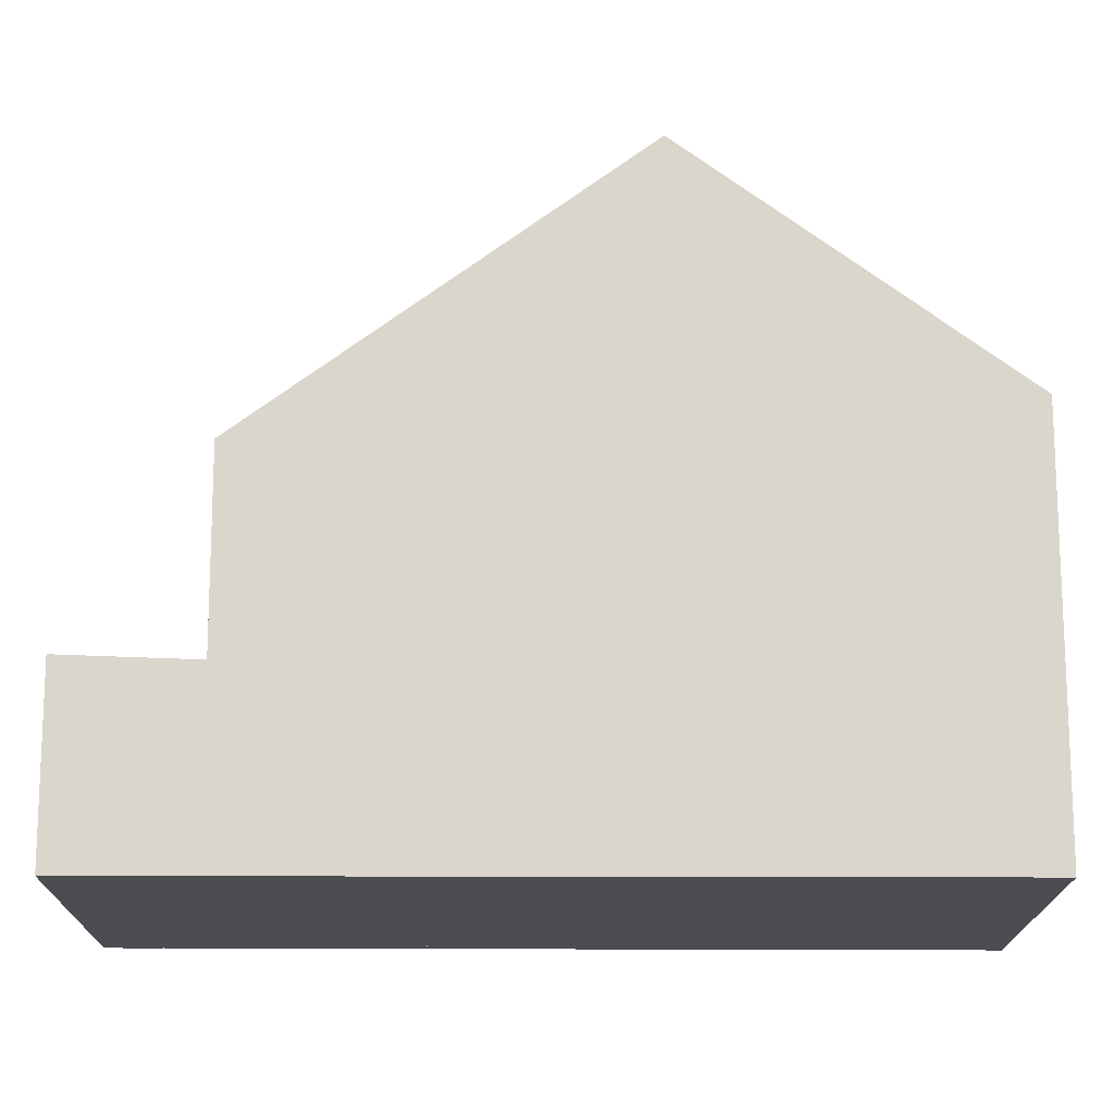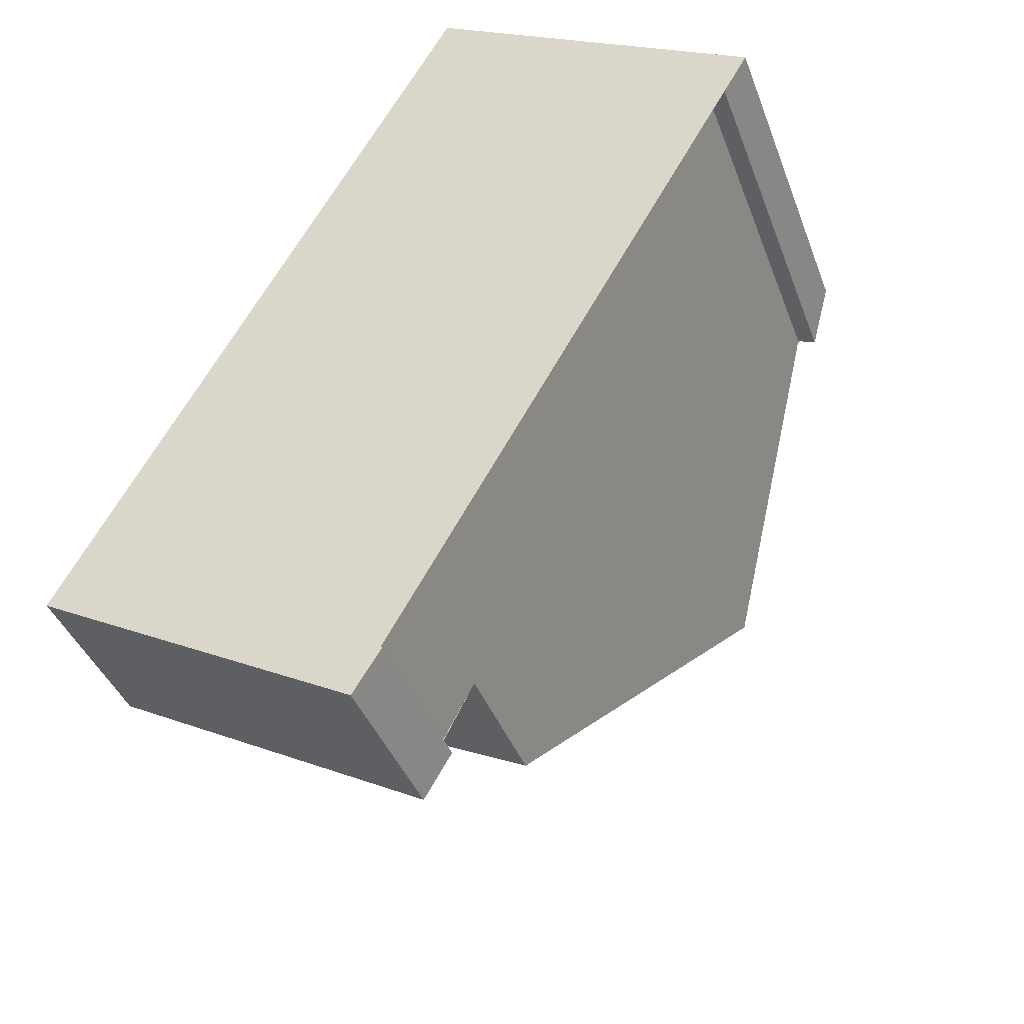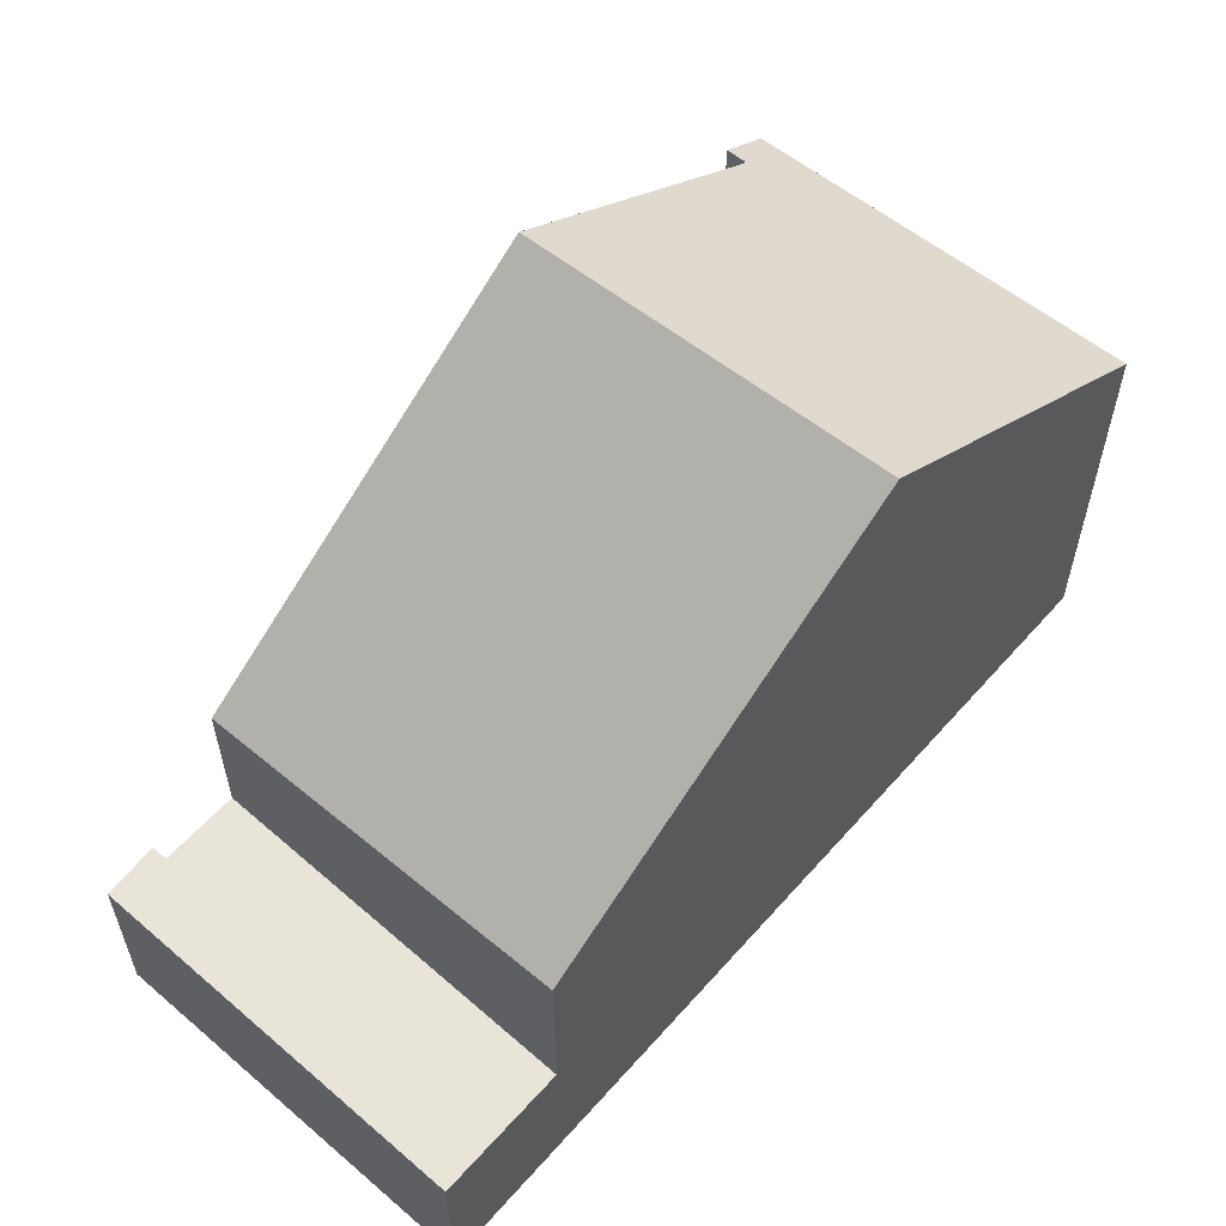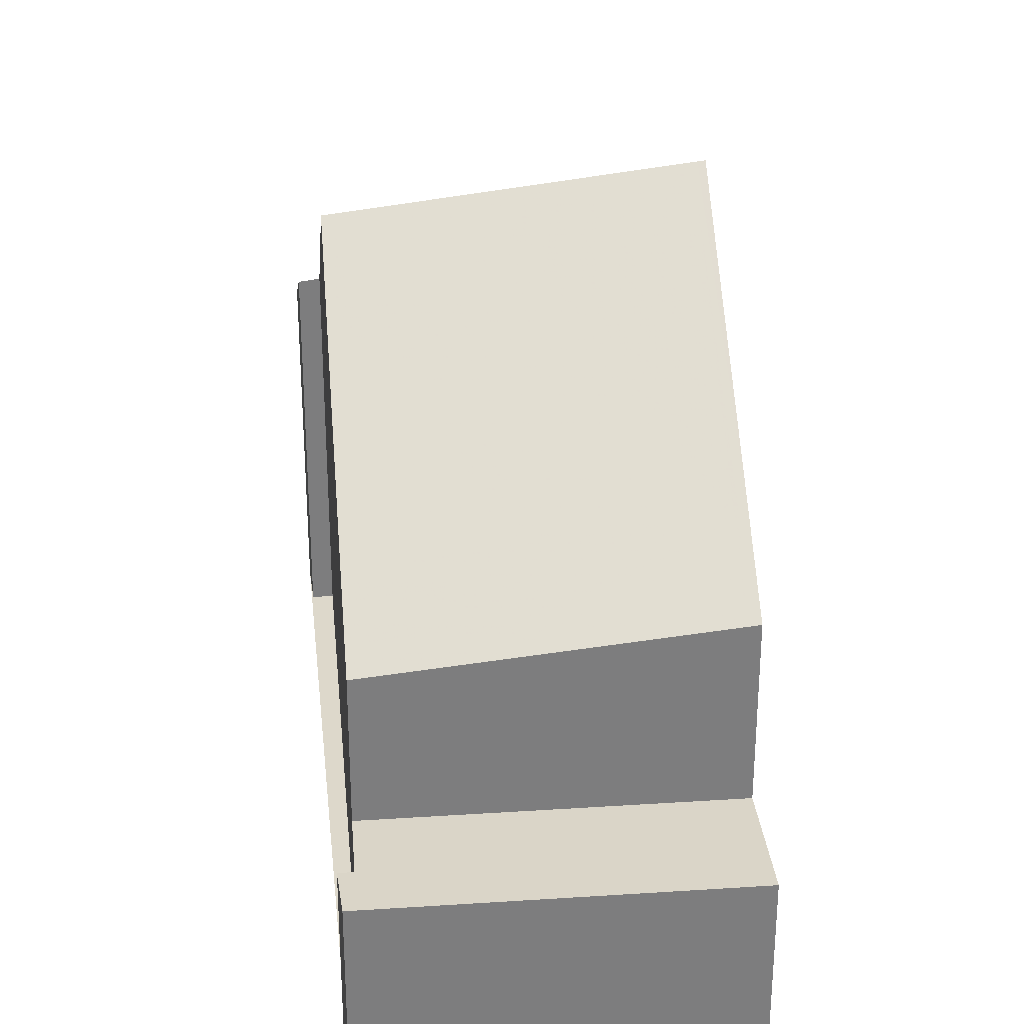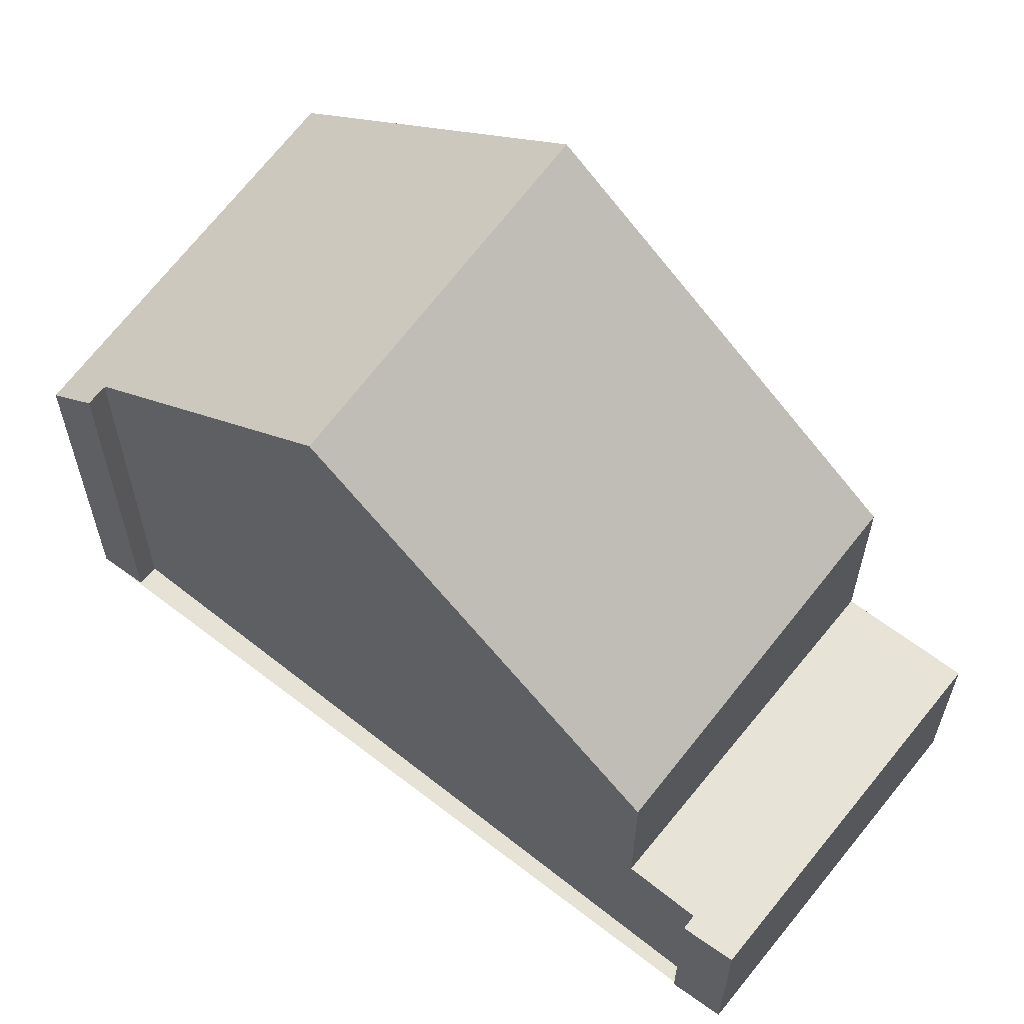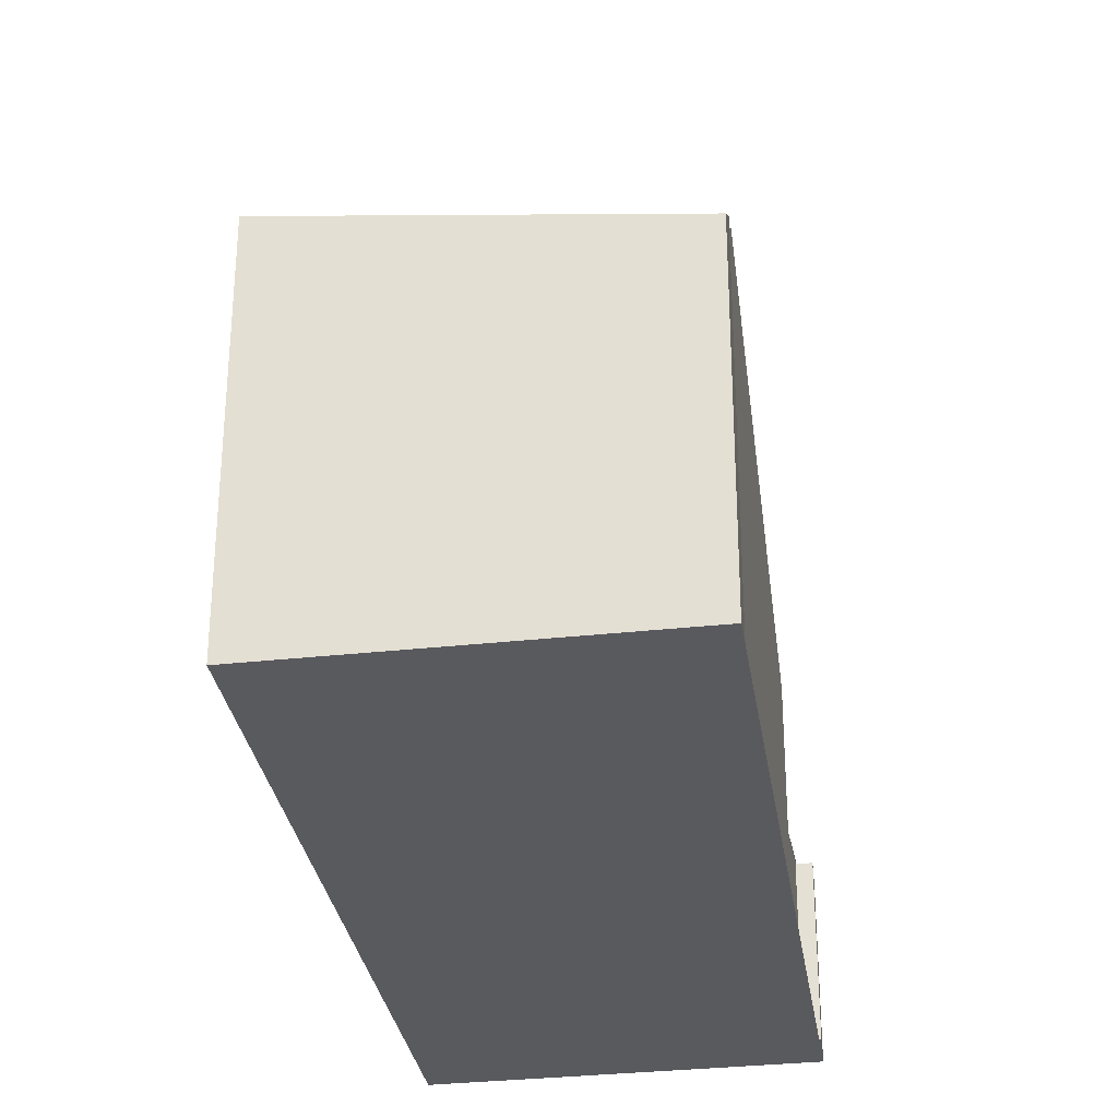
<metadata>
{"format":"obj","ext":"obj","renderer":"f3d","projection":"perspective","resolution":1024,"background":"white","views":[{"elev":-16.3,"azim":118.8,"up":"+Z"},{"elev":-39.7,"azim":-160.7,"up":"+Y"},{"elev":62.6,"azim":70.7,"up":"+Z"},{"elev":31.2,"azim":23.7,"up":"+Z"},{"elev":63.1,"azim":-22.1,"up":"+Z"},{"elev":-31.5,"azim":-141.8,"up":"+Z"}]}
</metadata>
<code>
v -1607 -2187 6.001
v -1608 -2188 5.96
v -1608 -2187 5.424
v -1603 -2184 6.088
v -1597 -2195 2.712
v -1602 -2198 2.718
v -1602 -2197 2.691
v -1602 -2197 2.691
v -1605 -2191 9.004
v -1601 -2188 9.582
v -1601 -2188 9.582
v -1605 -2191 9.004
v -1603 -2196 4.948
v -1598 -2193 5.471
v -1602 -2197 2.691
v -1602 -2198 2.718
v -1598 -2193 2.646
v -1603 -2196 2.653
v -1608 -2187 5.462
v -1607 -2187 5.998
v -1601 -2188 9.563
v -1598 -2193 5.452
v -1598 -2193 2.647
v -1597 -2195 2.712
v -1603 -2184 6.07
v -1601 -2188 9.563
v -1608 -2187 5.459
v -1608 -2187 5.462
v -1603 -2184 6.079
v -1603 -2184 6.097
v -1599 -2192 6.382
v -1598 -2192 6.401
v -1603 -2195 5.87
v -1600 -2197 2.716
v -1606 -2186 5.725
v -1603 -2190 9.241
v -1601 -2194 6.087
v -1601 -2195 5.162
v -1601 -2195 2.65
v -1606 -2186 5.721
v -1603 -2190 9.241
v -1599 -2192 6.389
v -1598 -2193 5.458
v -1598 -2193 2.646
v -1597 -2195 2.712
v -1603 -2184 6.086
v -1601 -2188 9.57
v -1601 -2188 9.57
v -1603 -2184 6.077
v -1601 -2195 5.162
v -1603 -2196 4.948
v -1598 -2193 5.458
v -1598 -2193 5.452
v -1598 -2193 2.646
v -1598 -2193 2.646
v -1598 -2193 5.471
v -1603 -2196 2.653
v -1601 -2195 2.65
v -1598 -2193 2.647
v -1597 -2195 2.712
v -1597 -2195 2.712
v -1602 -2198 2.718
v -1602 -2198 2.718
v -1600 -2196 2.715
v -1597 -2195 2.712
v -1607 -2187 5.998
v -1607 -2187 6.001
v -1607 -2187 0
v -1607 -2187 0
v -1608 -2187 5.424
v -1608 -2188 5.96
v -1608 -2188 -8.882e-16
v -1608 -2187 0
v -1608 -2187 5.459
v -1608 -2187 5.424
v -1608 -2187 0
v -1608 -2187 0
v -1603 -2184 6.097
v -1603 -2184 6.088
v -1603 -2184 0
v -1603 -2184 8.882e-16
v -1597 -2195 2.712
v -1597 -2195 2.712
v -1597 -2195 0
v -1597 -2195 0
v -1602 -2198 2.718
v -1602 -2198 2.718
v -1602 -2198 0
v -1602 -2198 0
v -1602 -2197 2.691
v -1602 -2197 2.691
v -1602 -2197 -4.441e-16
v -1602 -2197 0
v -1603 -2196 2.653
v -1602 -2197 2.691
v -1602 -2197 0
v -1603 -2196 4.441e-16
v -1598 -2192 6.401
v -1601 -2188 9.582
v -1601 -2188 0
v -1598 -2192 0
v -1607 -2187 6.001
v -1605 -2191 9.004
v -1605 -2191 0
v -1607 -2187 0
v -1602 -2197 2.691
v -1602 -2197 2.691
v -1602 -2197 0
v -1602 -2197 0
v -1602 -2198 2.718
v -1602 -2198 2.718
v -1602 -2198 0
v -1602 -2198 0
v -1606 -2186 5.721
v -1608 -2187 5.462
v -1608 -2187 0
v -1606 -2186 0
v -1608 -2188 5.96
v -1607 -2187 5.998
v -1607 -2187 0
v -1608 -2188 -8.882e-16
v -1600 -2197 2.716
v -1597 -2195 2.712
v -1597 -2195 -4.441e-16
v -1600 -2197 0
v -1603 -2184 6.077
v -1603 -2184 6.07
v -1603 -2184 -8.882e-16
v -1603 -2184 0
v -1608 -2187 5.462
v -1608 -2187 5.459
v -1608 -2187 0
v -1608 -2187 0
v -1601 -2188 9.582
v -1603 -2184 6.097
v -1603 -2184 8.882e-16
v -1601 -2188 0
v -1598 -2193 5.471
v -1598 -2192 6.401
v -1598 -2192 0
v -1598 -2193 0
v -1605 -2191 9.004
v -1603 -2195 5.87
v -1603 -2195 0
v -1605 -2191 0
v -1602 -2198 2.718
v -1600 -2197 2.716
v -1600 -2197 0
v -1602 -2198 0
v -1603 -2184 6.07
v -1606 -2186 5.721
v -1606 -2186 0
v -1603 -2184 -8.882e-16
v -1597 -2195 2.712
v -1597 -2195 2.712
v -1597 -2195 0
v -1597 -2195 -4.441e-16
v -1603 -2184 6.088
v -1603 -2184 6.077
v -1603 -2184 0
v -1603 -2184 0
v -1603 -2195 5.87
v -1603 -2196 4.948
v -1603 -2196 -8.882e-16
v -1603 -2195 0
v -1597 -2195 2.712
v -1598 -2193 2.646
v -1598 -2193 -4.441e-16
v -1597 -2195 0
v -1597 -2195 2.712
v -1597 -2195 2.712
v -1597 -2195 0
v -1597 -2195 0
v -1602 -2197 2.691
v -1602 -2198 2.718
v -1602 -2198 0
v -1602 -2197 -4.441e-16
v -1597 -2195 0
v -1602 -2198 0
v -1602 -2197 0
v -1602 -2197 0
v -1607 -2187 0
v -1608 -2188 0
v -1608 -2187 0
v -1603 -2184 0
f 52 42 32 56
f 28 20 2 3 27
f 63 16 6 62
f 64 34 16 63
f 44 17 14 43
f 36 12 1 20 28 35
f 50 37 31 53
f 60 45 24 65
f 39 23 22 38
f 47 26 29 46
f 27 19 28
f 35 28 19 40
f 46 29 25 49
f 48 10 32 42
f 41 21 31 37
f 65 24 34 64
f 35 29 26 36
f 51 33 37 50
f 38 13 18 39
f 40 25 29 35
f 37 33 9 41
f 53 31 42 52
f 43 22 23 44
f 61 5 45 60
f 46 30 11 47
f 49 4 30 46
f 42 31 21 48
f 60 54 55 61
f 62 7 15 63
f 63 15 8 57 58 64
f 65 59 54 60
f 64 58 59 65
f 67 68 69 66
f 71 72 73 70
f 75 76 77 74
f 79 80 81 78
f 83 84 85 82
f 87 88 89 86
f 91 92 93 90
f 95 96 97 94
f 99 100 101 98
f 103 104 105 102
f 107 108 109 106
f 111 112 113 110
f 115 116 117 114
f 119 120 121 118
f 123 124 125 122
f 127 128 129 126
f 131 132 133 130
f 135 136 137 134
f 139 140 141 138
f 143 144 145 142
f 147 148 149 146
f 151 152 153 150
f 155 156 157 154
f 159 160 161 158
f 163 164 165 162
f 167 168 169 166
f 171 172 173 170
f 175 176 177 174
f 179 180 181 182 183 184 185 178

</code>
